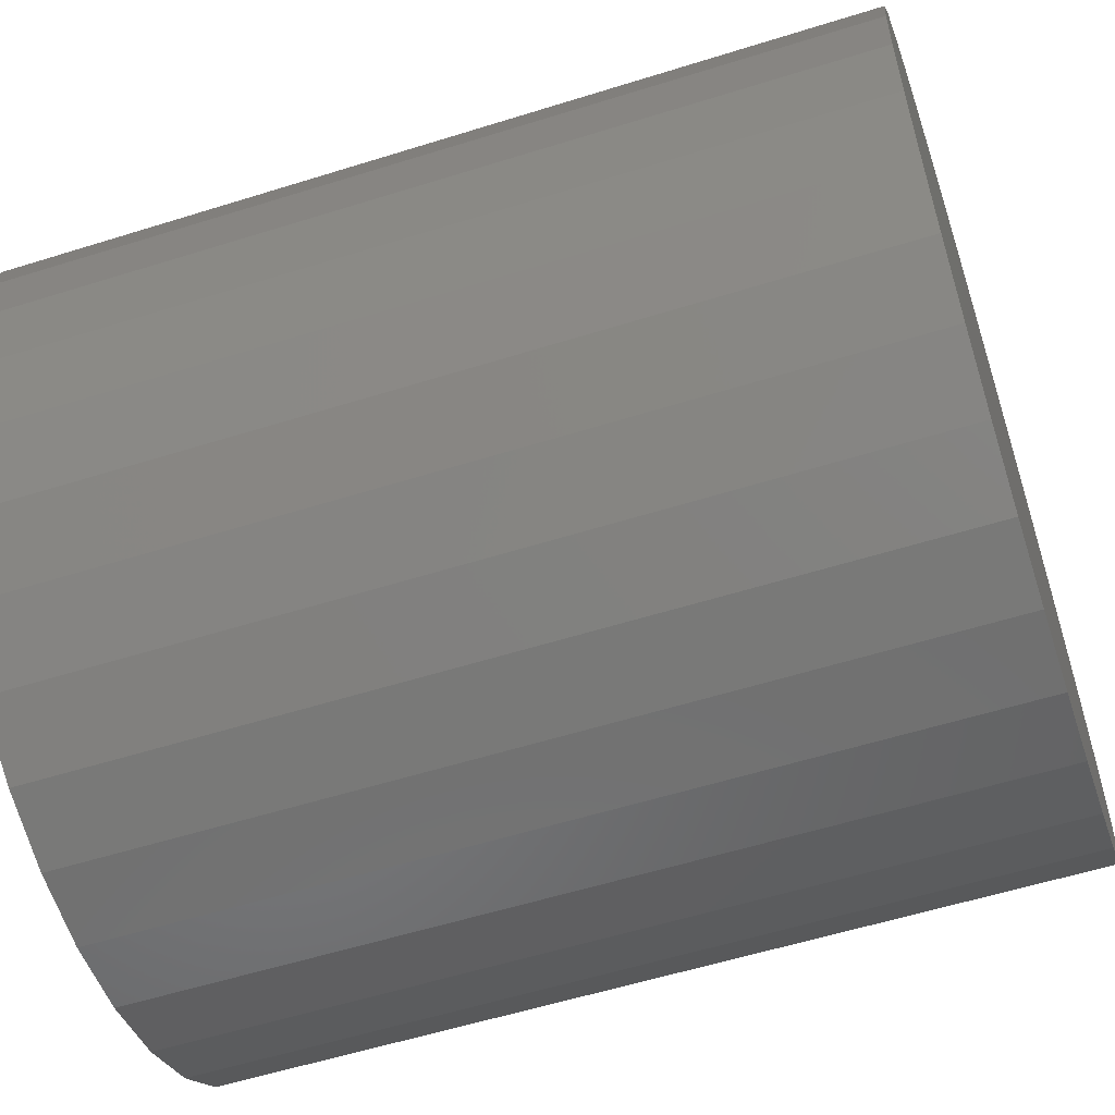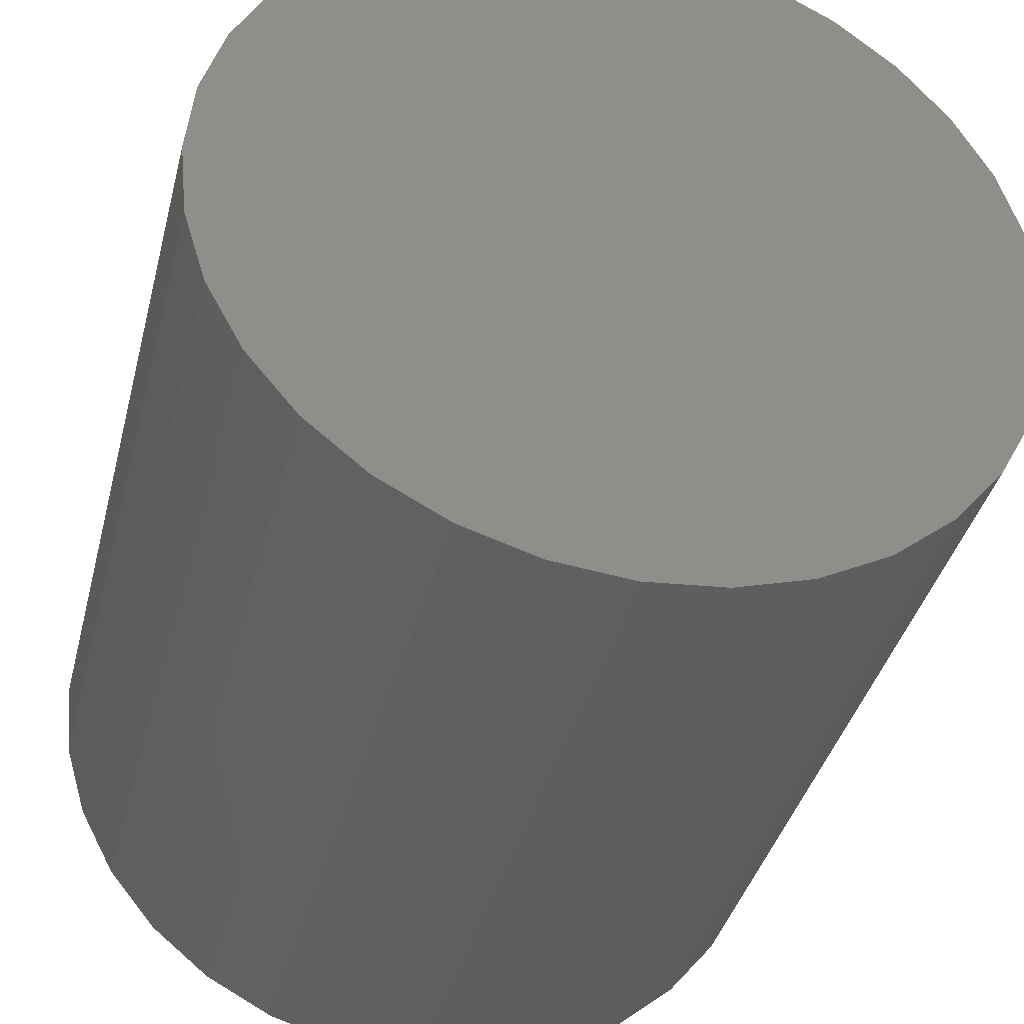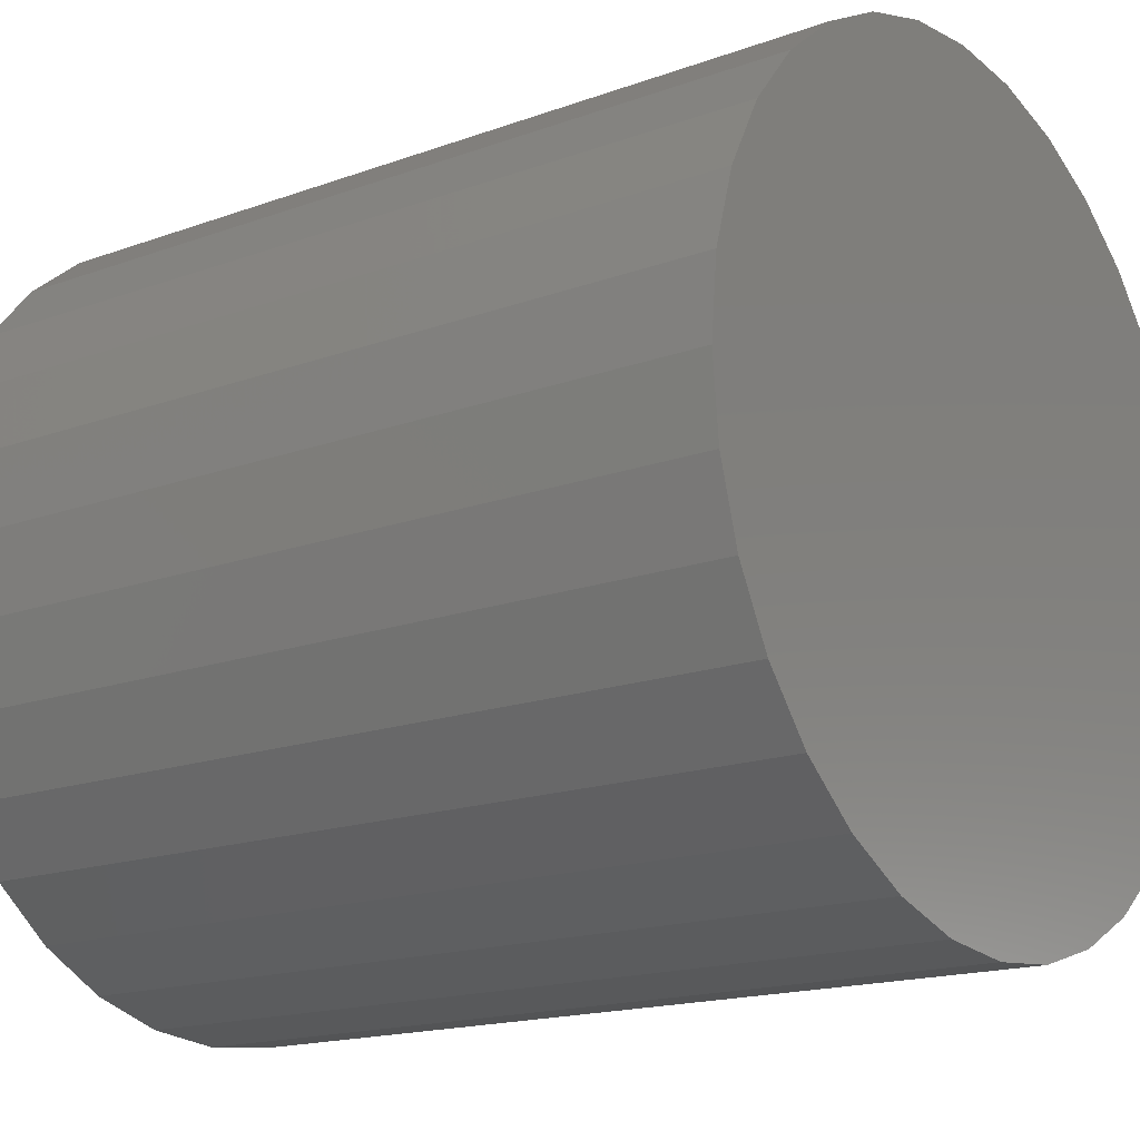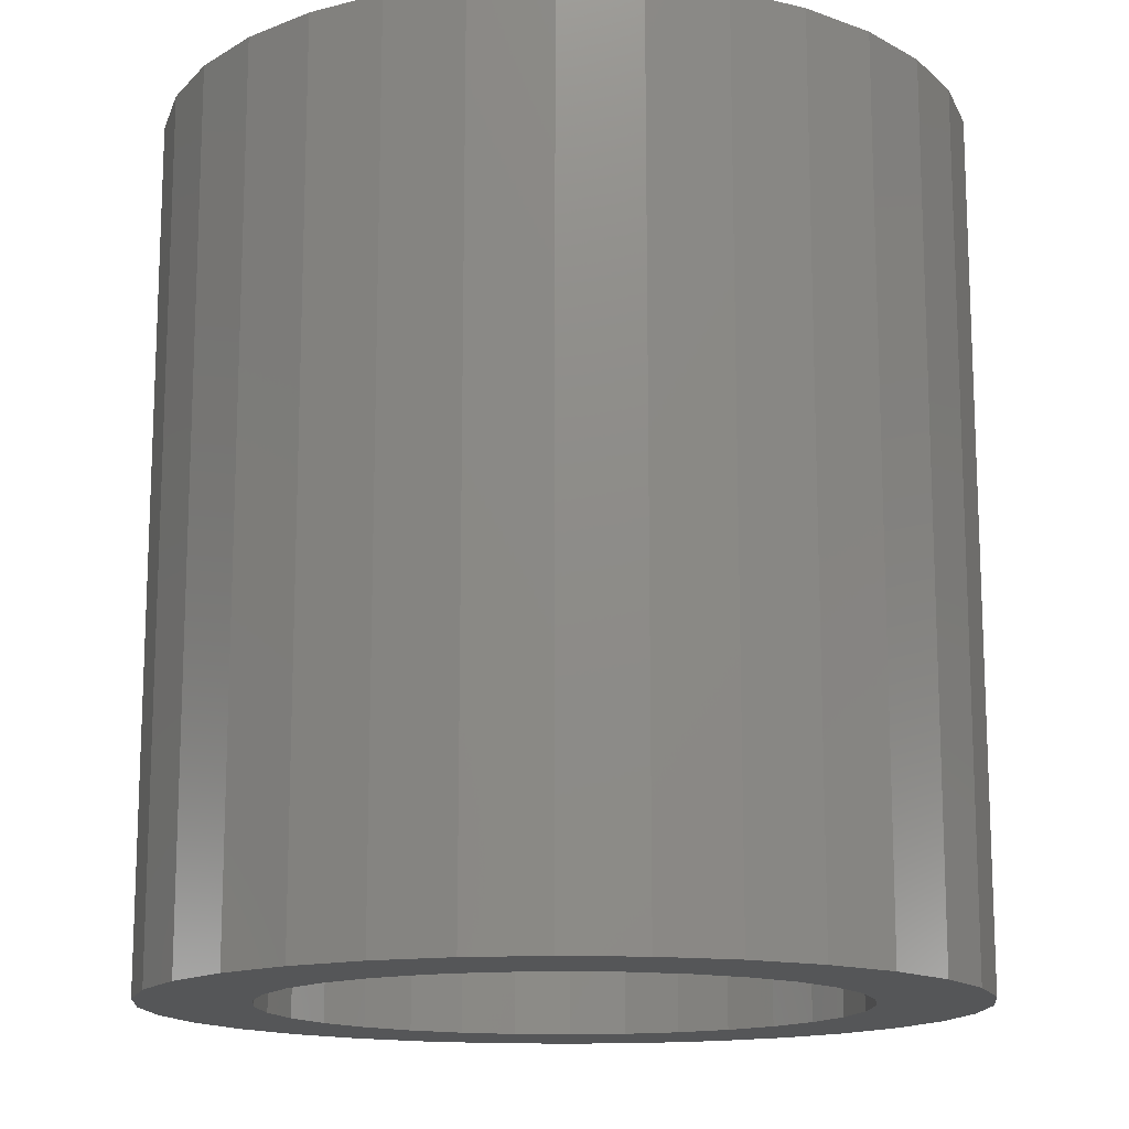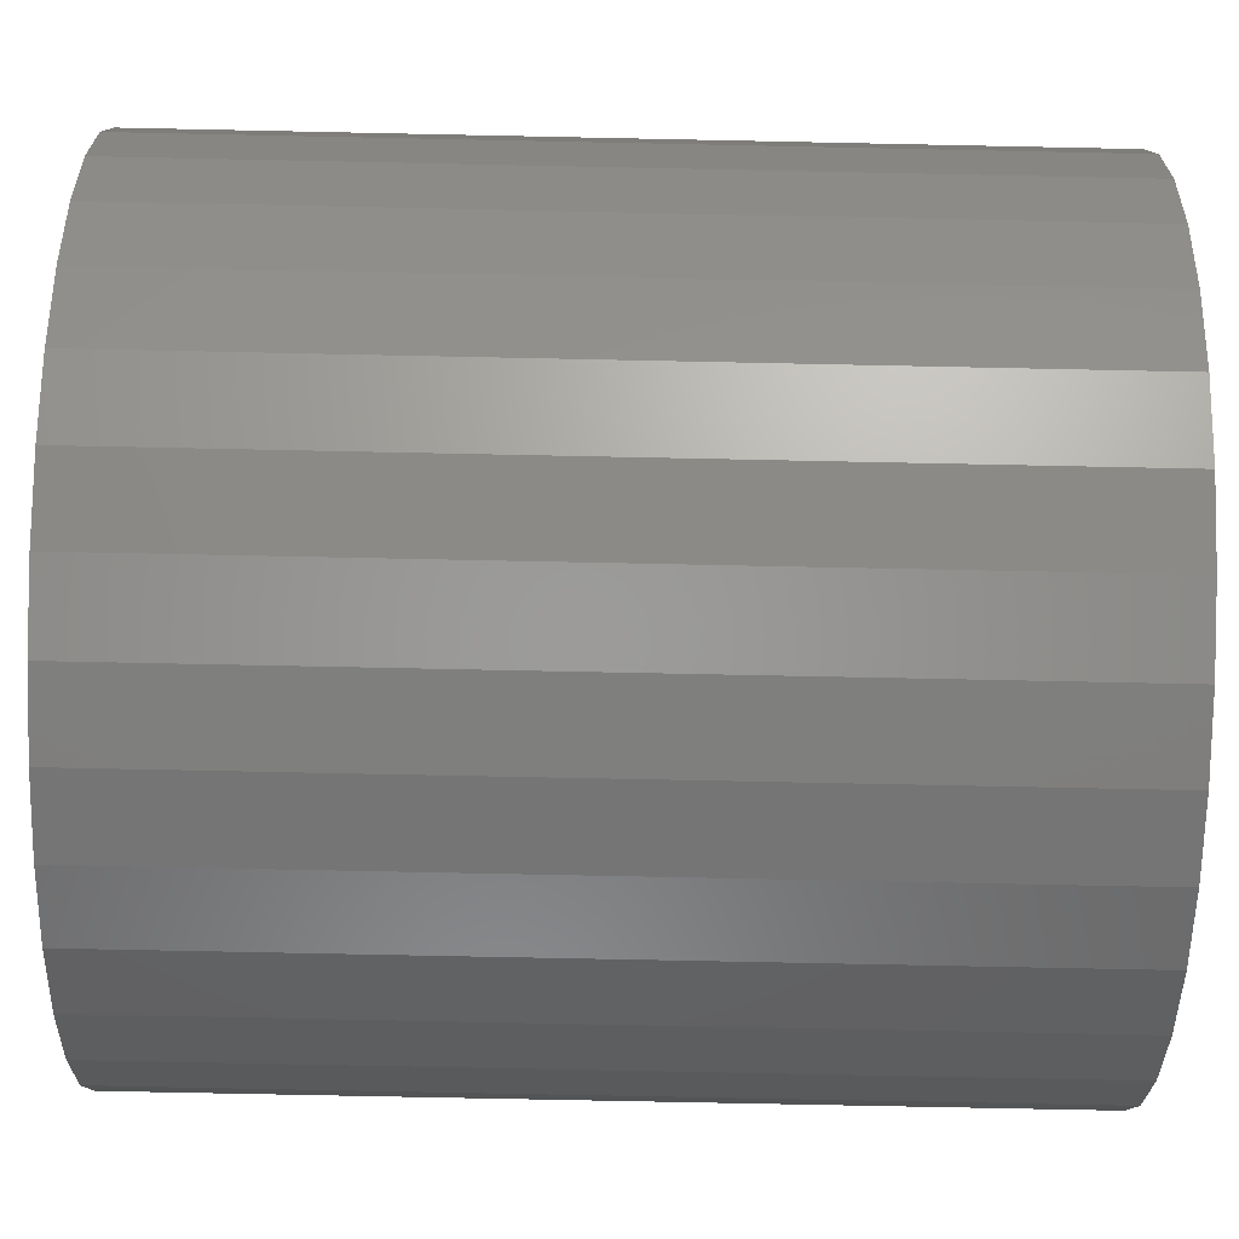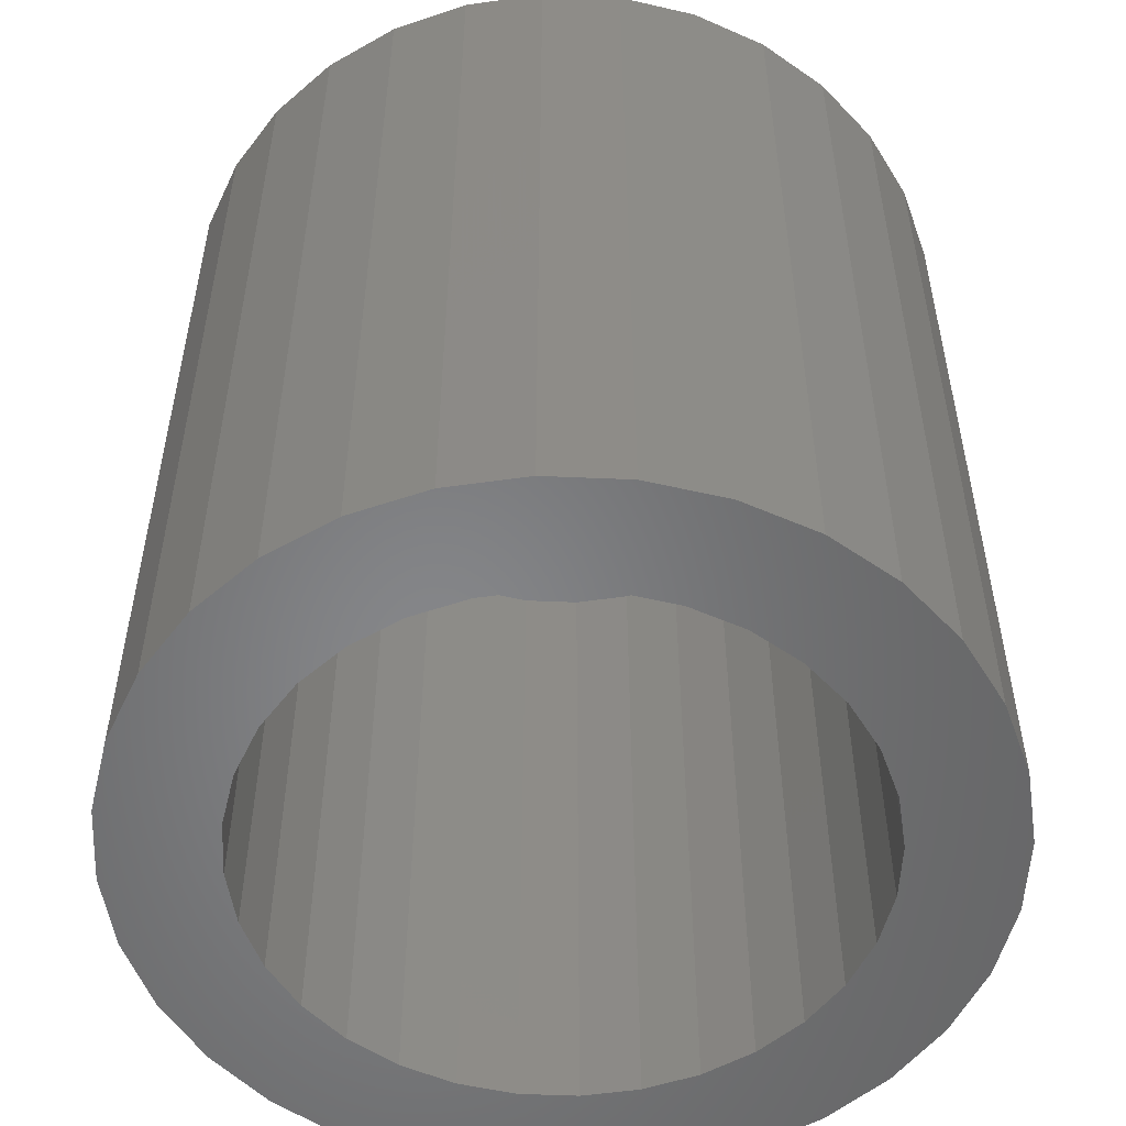
<metadata>
{"format":"stl","ext":"stl","renderer":"f3d","projection":"perspective","resolution":1024,"background":"white","views":[{"elev":-57.0,"azim":-71.9,"up":"+Y"},{"elev":-38.5,"azim":-13.9,"up":"+Y"},{"elev":-16.6,"azim":-53.4,"up":"+Y"},{"elev":-14.6,"azim":-55.1,"up":"+Z"},{"elev":-73.3,"azim":88.8,"up":"+Y"},{"elev":-53.4,"azim":115.5,"up":"+Z"}]}
</metadata>
<code>
# stl→obj: 128 verts, 252 faces
v -0.04904 0.2639 0
v -0.2586 0.2621 0
v -0.2025 0.3082 0
v -0.1868 0.1903 0
v -0.3047 0.2059 0
v -0.146 0.2237 0
v -0.04904 -0.2639 0
v -0.2586 -0.2621 0
v -0.09952 -0.2486 0
v -0.2025 -0.3082 0
v 0.2655 -0.2621 0
v 0.05595 -0.2639 0
v 0.1064 -0.2486 0
v 0.2094 -0.3082 0
v 0.003454 -0.2691 0
v 0.1453 -0.3424 0
v 0.07576 -0.3635 0
v 0.003454 -0.3706 0
v -0.06885 -0.3635 0
v -0.1384 -0.3424 0
v 0.003454 0.2691 0
v -0.1384 0.3424 0
v -0.06885 0.3635 0
v 0.003454 0.3706 0
v 0.07576 0.3635 0
v 0.1453 0.3424 0
v 0.2094 0.3082 0
v 0.05595 0.2639 0
v -0.09952 0.2486 0
v -0.2605 0.05249 0
v -0.3601 0.07231 0
v -0.2451 0.103 0
v -0.339 0.1418 0
v -0.2203 0.1495 0
v -0.2203 -0.1495 0
v -0.339 -0.1418 0
v -0.2451 -0.103 0
v -0.3601 -0.07231 0
v -0.2605 -0.05249 0
v -0.3672 4.539e-17 0
v -0.2656 1.524e-16 0
v -0.146 -0.2237 0
v -0.3047 -0.2059 0
v -0.1868 -0.1903 0
v 0.1937 0.1903 0
v 0.1529 0.2237 0
v 0.3116 0.2059 0
v 0.1064 0.2486 0
v 0.2655 0.2621 0
v 0.2674 0.05249 0
v 0.2521 0.103 0
v 0.367 0.07231 0
v 0.2272 0.1495 0
v 0.3459 0.1418 0
v 0.2272 -0.1495 0
v 0.2521 -0.103 0
v 0.3459 -0.1418 0
v 0.2674 -0.05249 0
v 0.367 -0.07231 0
v 0.2725 0 0
v 0.3741 -9.078e-17 0
v 0.1529 -0.2237 0
v 0.1937 -0.1903 0
v 0.3116 -0.2059 0
v 0.05595 -0.2639 0.6875
v 0.1064 -0.2486 0.6875
v 0.1529 -0.2237 0.6875
v 0.1937 -0.1903 0.6875
v 0.2272 -0.1495 0.6875
v 0.2521 -0.103 0.6875
v 0.2674 -0.05249 0.6875
v 0.2725 0 0.6875
v 0.003454 -0.2691 0.6875
v -0.04904 -0.2639 0.6875
v -0.09952 -0.2486 0.6875
v -0.146 -0.2237 0.6875
v -0.1868 -0.1903 0.6875
v -0.2203 -0.1495 0.6875
v -0.2451 -0.103 0.6875
v -0.2605 -0.05249 0.6875
v -0.2656 1.524e-16 0.6875
v -0.04904 0.2639 0.6875
v -0.09952 0.2486 0.6875
v -0.146 0.2237 0.6875
v -0.1868 0.1903 0.6875
v -0.2203 0.1495 0.6875
v -0.2451 0.103 0.6875
v -0.2605 0.05249 0.6875
v 0.003454 0.2691 0.6875
v 0.05595 0.2639 0.6875
v 0.1064 0.2486 0.6875
v 0.1529 0.2237 0.6875
v 0.1937 0.1903 0.6875
v 0.2272 0.1495 0.6875
v 0.2521 0.103 0.6875
v 0.2674 0.05249 0.6875
v 0.3741 0 0.7891
v 0.367 -0.07231 0.7891
v 0.3459 -0.1418 0.7891
v 0.3116 -0.2059 0.7891
v 0.2655 -0.2621 0.7891
v 0.2094 -0.3082 0.7891
v 0.1453 -0.3424 0.7891
v 0.07576 -0.3635 0.7891
v 0.003454 -0.3706 0.7891
v -0.06885 -0.3635 0.7891
v -0.1384 -0.3424 0.7891
v -0.2025 -0.3082 0.7891
v -0.2586 -0.2621 0.7891
v -0.3047 -0.2059 0.7891
v -0.339 -0.1418 0.7891
v -0.3601 -0.07231 0.7891
v -0.3672 4.539e-17 0.7891
v -0.3601 0.07231 0.7891
v -0.339 0.1418 0.7891
v -0.3047 0.2059 0.7891
v -0.2586 0.2621 0.7891
v -0.2025 0.3082 0.7891
v -0.1384 0.3424 0.7891
v -0.06885 0.3635 0.7891
v 0.003454 0.3706 0.7891
v 0.07576 0.3635 0.7891
v 0.1453 0.3424 0.7891
v 0.2094 0.3082 0.7891
v 0.2655 0.2621 0.7891
v 0.3116 0.2059 0.7891
v 0.3459 0.1418 0.7891
v 0.367 0.07231 0.7891
f 1 2 3
f 4 5 6
f 7 8 9
f 10 8 7
f 11 12 13
f 12 11 14
f 15 12 14
f 15 14 16
f 15 16 17
f 15 17 18
f 15 18 19
f 15 19 20
f 15 20 10
f 15 10 7
f 21 1 3
f 21 3 22
f 21 22 23
f 21 23 24
f 21 24 25
f 21 25 26
f 21 26 27
f 21 27 28
f 1 29 2
f 2 29 6
f 2 6 5
f 30 31 32
f 32 31 33
f 32 33 34
f 34 33 5
f 34 5 4
f 35 36 37
f 37 36 38
f 37 38 39
f 39 38 40
f 39 40 41
f 41 40 31
f 41 31 30
f 9 8 42
f 42 8 43
f 42 43 44
f 44 43 36
f 44 36 35
f 45 46 47
f 47 46 48
f 47 48 49
f 49 48 28
f 49 28 27
f 50 51 52
f 52 51 53
f 52 53 54
f 54 53 45
f 54 45 47
f 55 56 57
f 57 56 58
f 57 58 59
f 59 58 60
f 59 60 61
f 61 60 50
f 61 50 52
f 13 62 11
f 11 62 63
f 11 63 64
f 64 63 55
f 64 55 57
f 15 65 12
f 12 65 66
f 12 66 13
f 13 66 67
f 13 67 62
f 62 67 68
f 62 68 63
f 63 68 69
f 63 69 55
f 55 69 70
f 55 70 56
f 56 70 71
f 56 71 58
f 58 71 72
f 58 72 60
f 65 15 73
f 73 15 7
f 73 7 74
f 74 7 9
f 74 9 75
f 75 9 42
f 75 42 76
f 76 42 44
f 76 44 77
f 77 44 35
f 77 35 78
f 78 35 37
f 78 37 79
f 79 37 39
f 79 39 80
f 80 39 41
f 80 41 81
f 21 82 1
f 1 82 83
f 1 83 29
f 29 83 84
f 29 84 6
f 6 84 85
f 6 85 4
f 4 85 86
f 4 86 34
f 34 86 87
f 34 87 32
f 32 87 88
f 32 88 30
f 30 88 81
f 30 81 41
f 82 21 89
f 89 21 28
f 89 28 90
f 90 28 48
f 90 48 91
f 91 48 46
f 91 46 92
f 92 46 45
f 92 45 93
f 93 45 53
f 93 53 94
f 94 53 51
f 94 51 95
f 95 51 50
f 95 50 96
f 96 50 60
f 96 60 72
f 61 97 59
f 59 97 98
f 59 98 57
f 57 98 99
f 57 99 64
f 64 99 100
f 64 100 11
f 11 100 101
f 11 101 14
f 14 101 102
f 14 102 16
f 16 102 103
f 16 103 17
f 17 103 104
f 17 104 18
f 18 104 105
f 18 105 19
f 19 105 106
f 19 106 20
f 20 106 107
f 20 107 10
f 10 107 108
f 10 108 8
f 8 108 109
f 8 109 43
f 43 109 110
f 43 110 36
f 36 110 111
f 36 111 38
f 38 111 112
f 38 112 40
f 40 112 113
f 40 113 31
f 31 113 114
f 31 114 33
f 33 114 115
f 33 115 5
f 5 115 116
f 5 116 2
f 2 116 117
f 2 117 3
f 3 117 118
f 3 118 22
f 22 118 119
f 22 119 23
f 23 119 120
f 23 120 24
f 24 120 121
f 24 121 25
f 25 121 122
f 25 122 26
f 26 122 123
f 26 123 27
f 27 123 124
f 27 124 49
f 49 124 125
f 49 125 47
f 47 125 126
f 47 126 54
f 54 126 127
f 54 127 52
f 52 127 128
f 52 128 61
f 61 128 97
f 120 122 121
f 122 120 123
f 123 120 119
f 123 119 124
f 124 119 118
f 124 118 125
f 125 118 117
f 125 117 126
f 126 117 116
f 126 116 127
f 127 116 115
f 127 115 128
f 128 115 114
f 128 114 97
f 97 114 113
f 97 113 98
f 98 113 112
f 98 112 99
f 99 112 111
f 99 111 100
f 100 111 110
f 100 110 101
f 101 110 109
f 101 109 102
f 102 109 108
f 102 108 103
f 103 108 107
f 103 107 104
f 104 107 106
f 104 106 105
f 71 96 72
f 81 88 80
f 80 88 87
f 80 87 79
f 79 87 86
f 79 86 78
f 78 86 85
f 78 85 77
f 77 85 84
f 77 84 76
f 76 84 83
f 76 83 75
f 75 83 82
f 75 82 74
f 74 82 89
f 74 89 73
f 73 89 90
f 73 90 65
f 65 90 91
f 65 91 66
f 66 91 92
f 66 92 67
f 67 92 93
f 67 93 68
f 68 93 94
f 68 94 69
f 69 94 95
f 69 95 70
f 70 95 96
f 70 96 71

</code>
